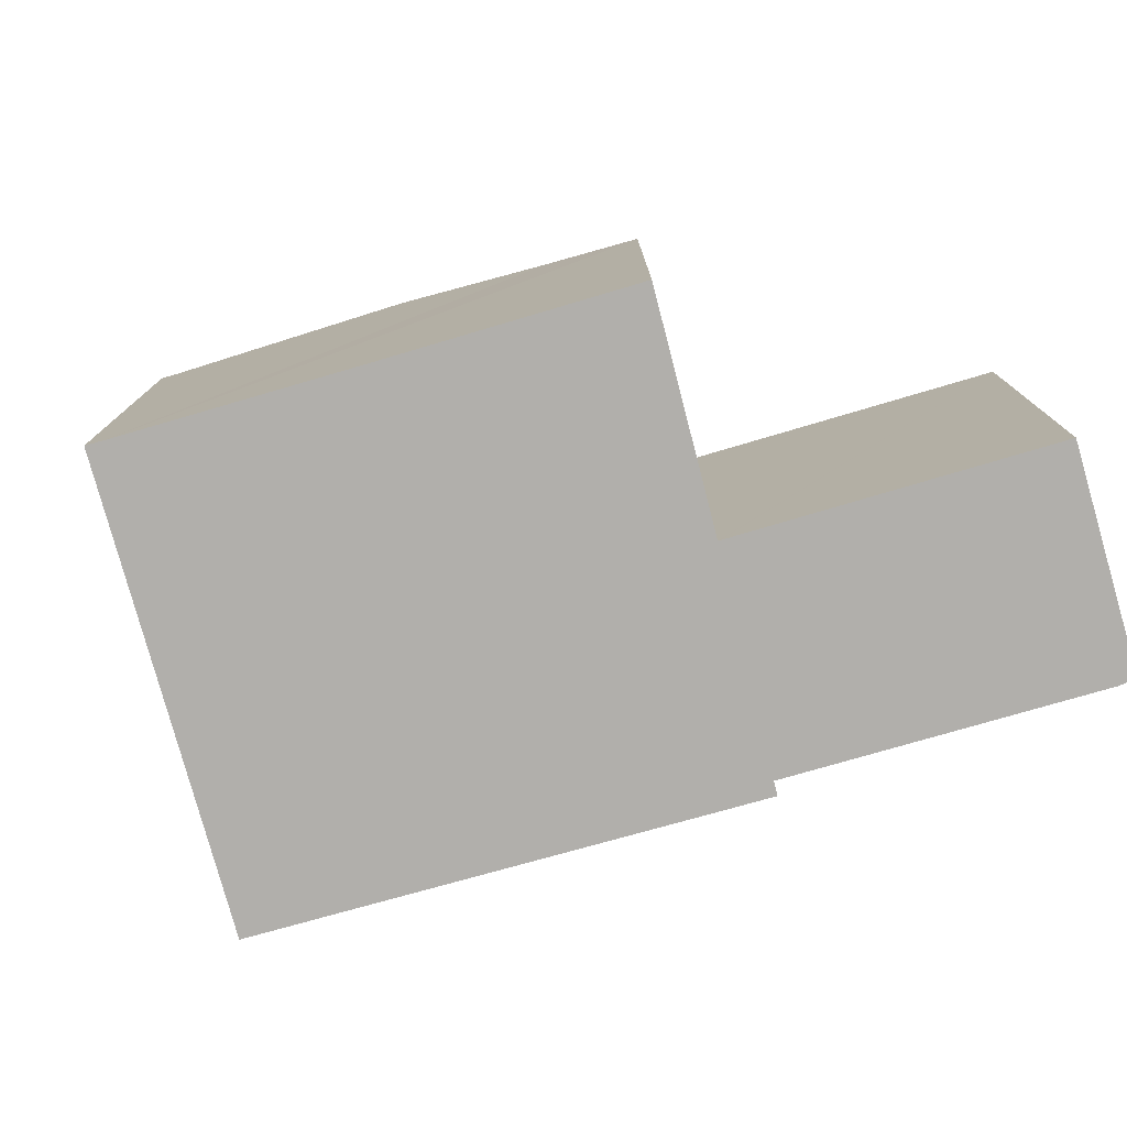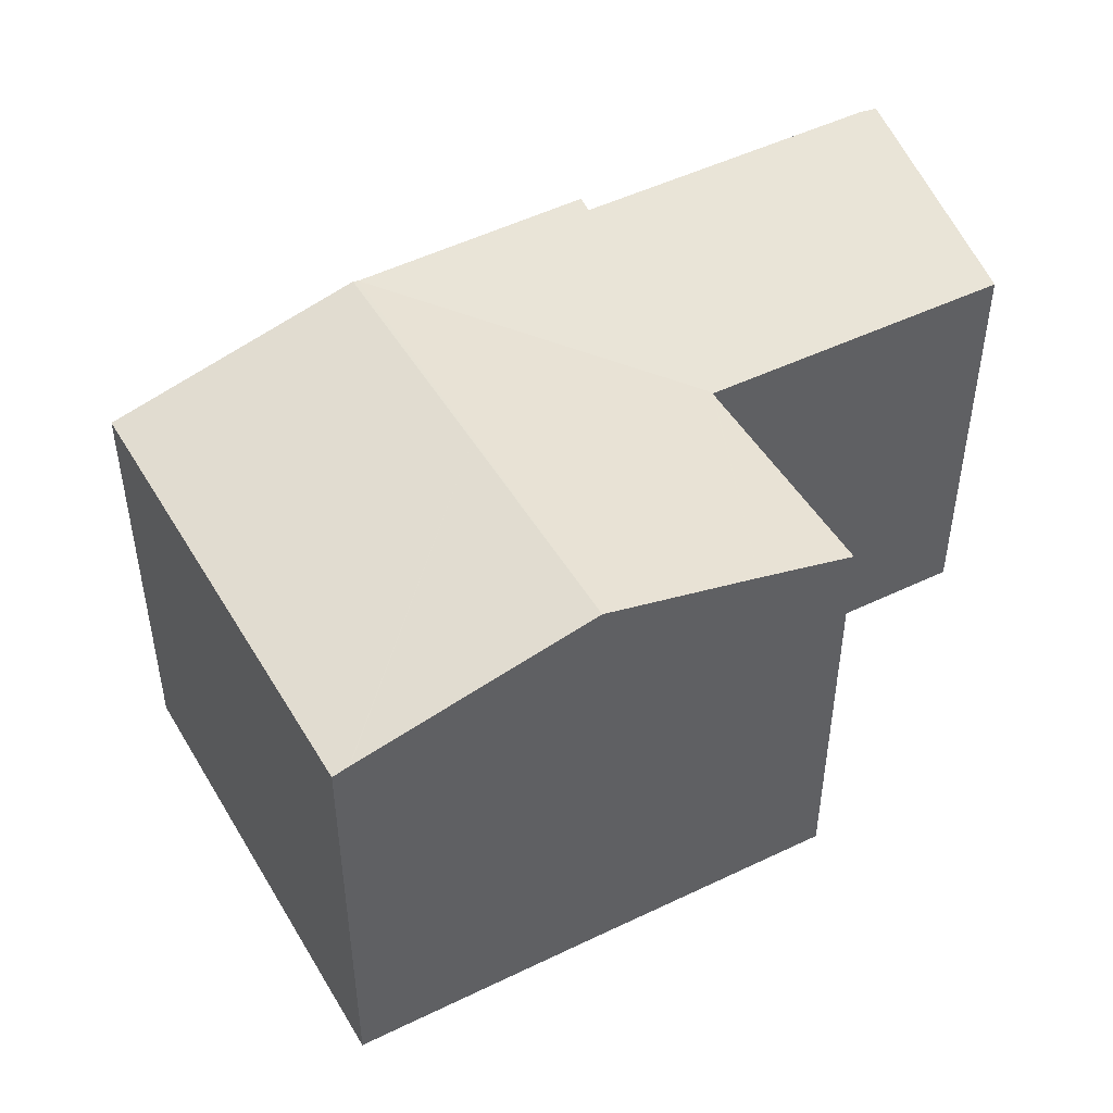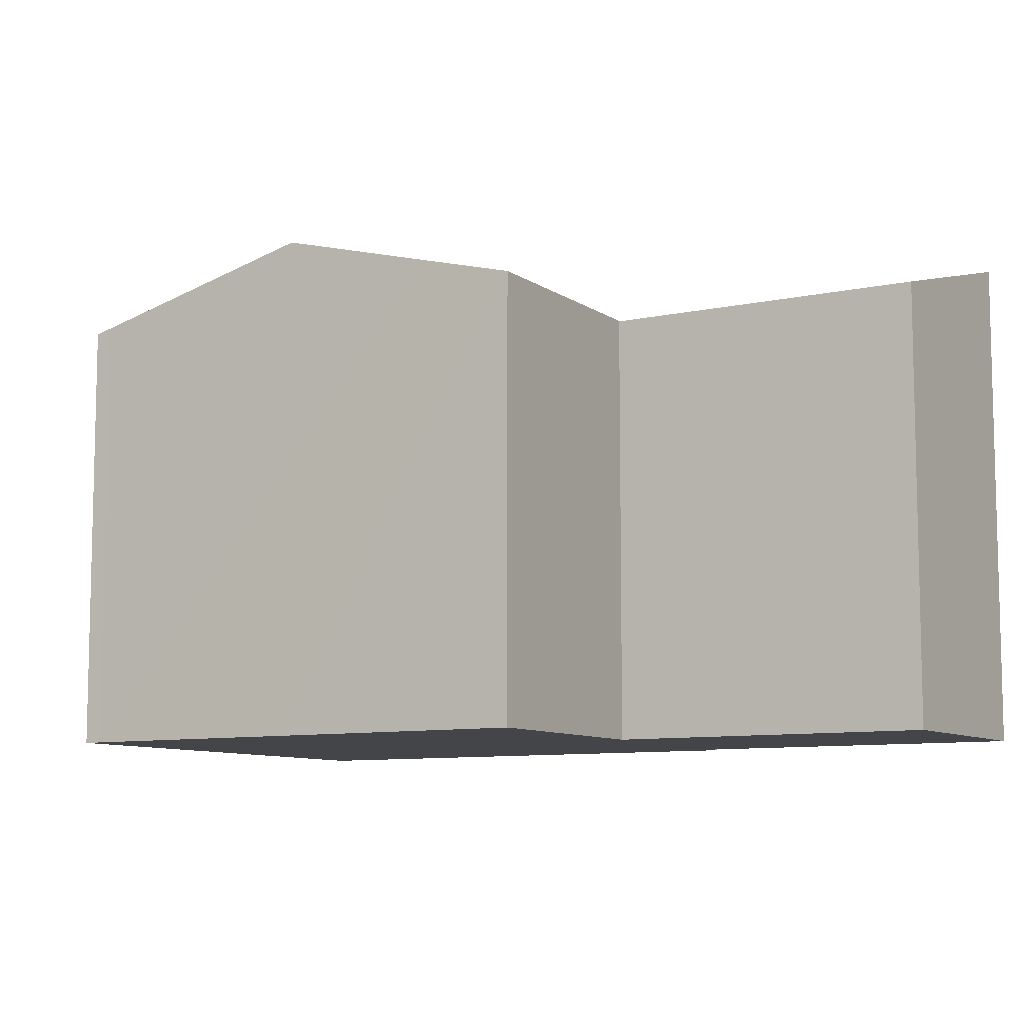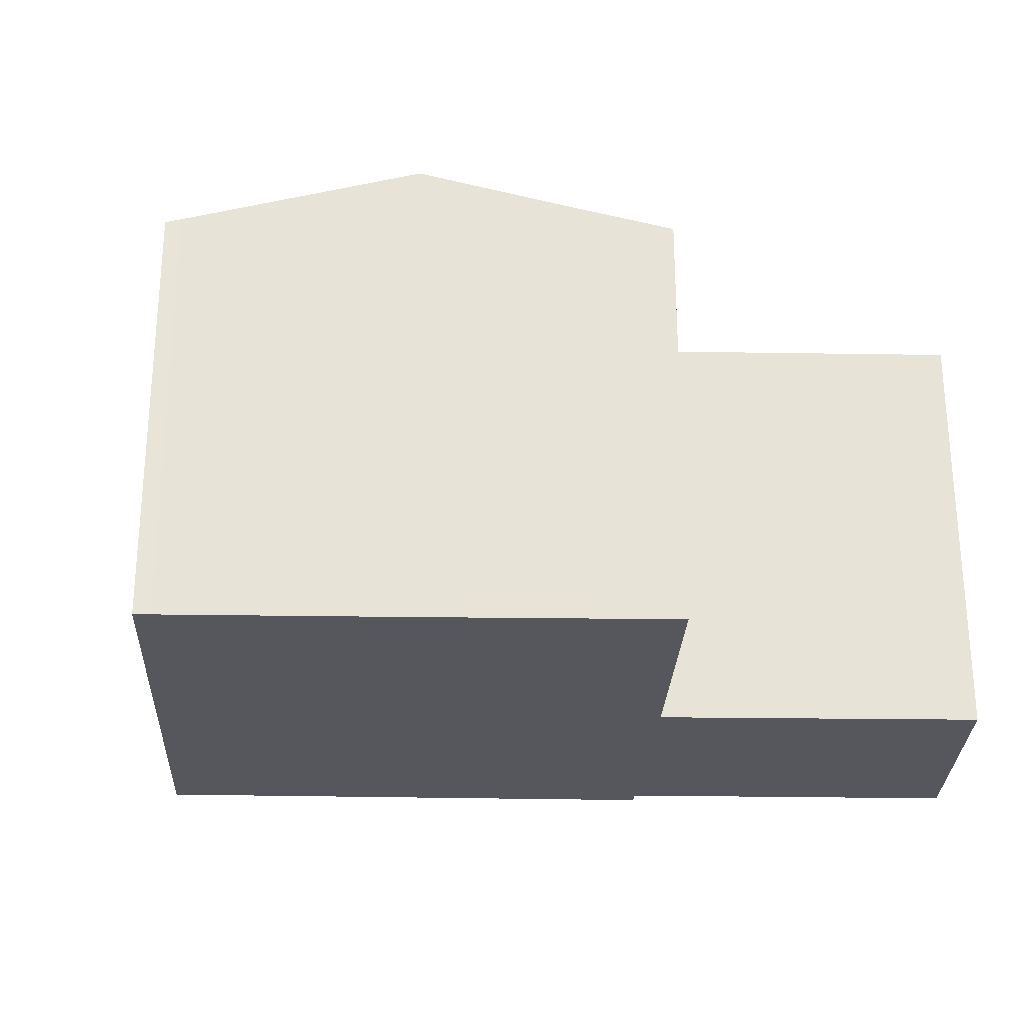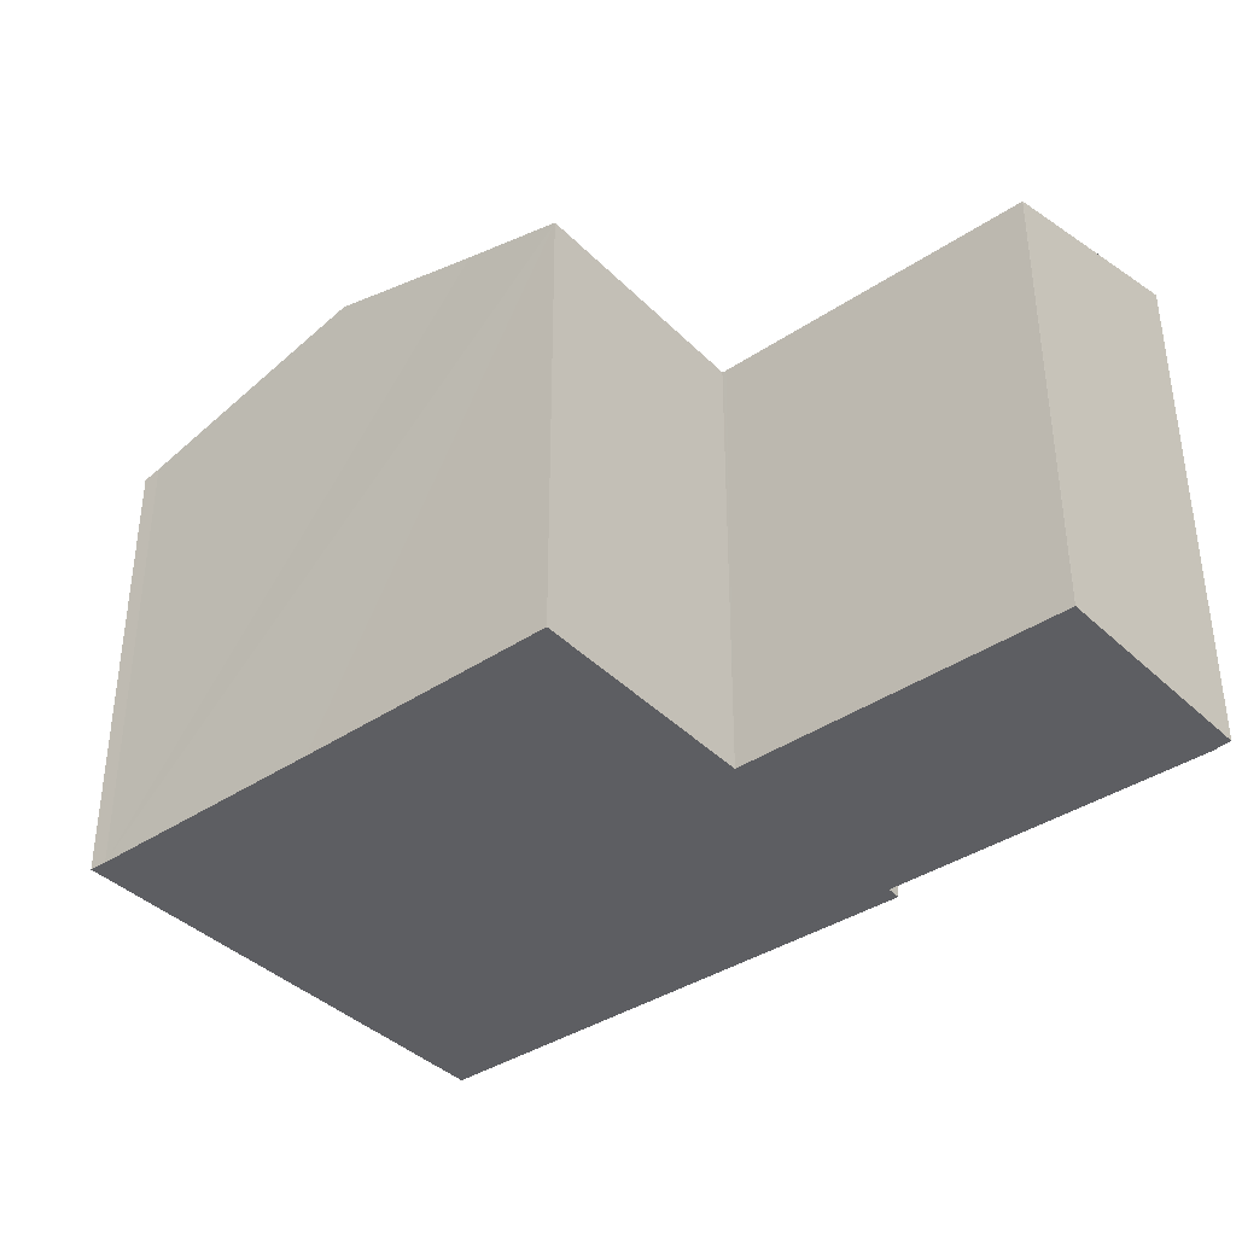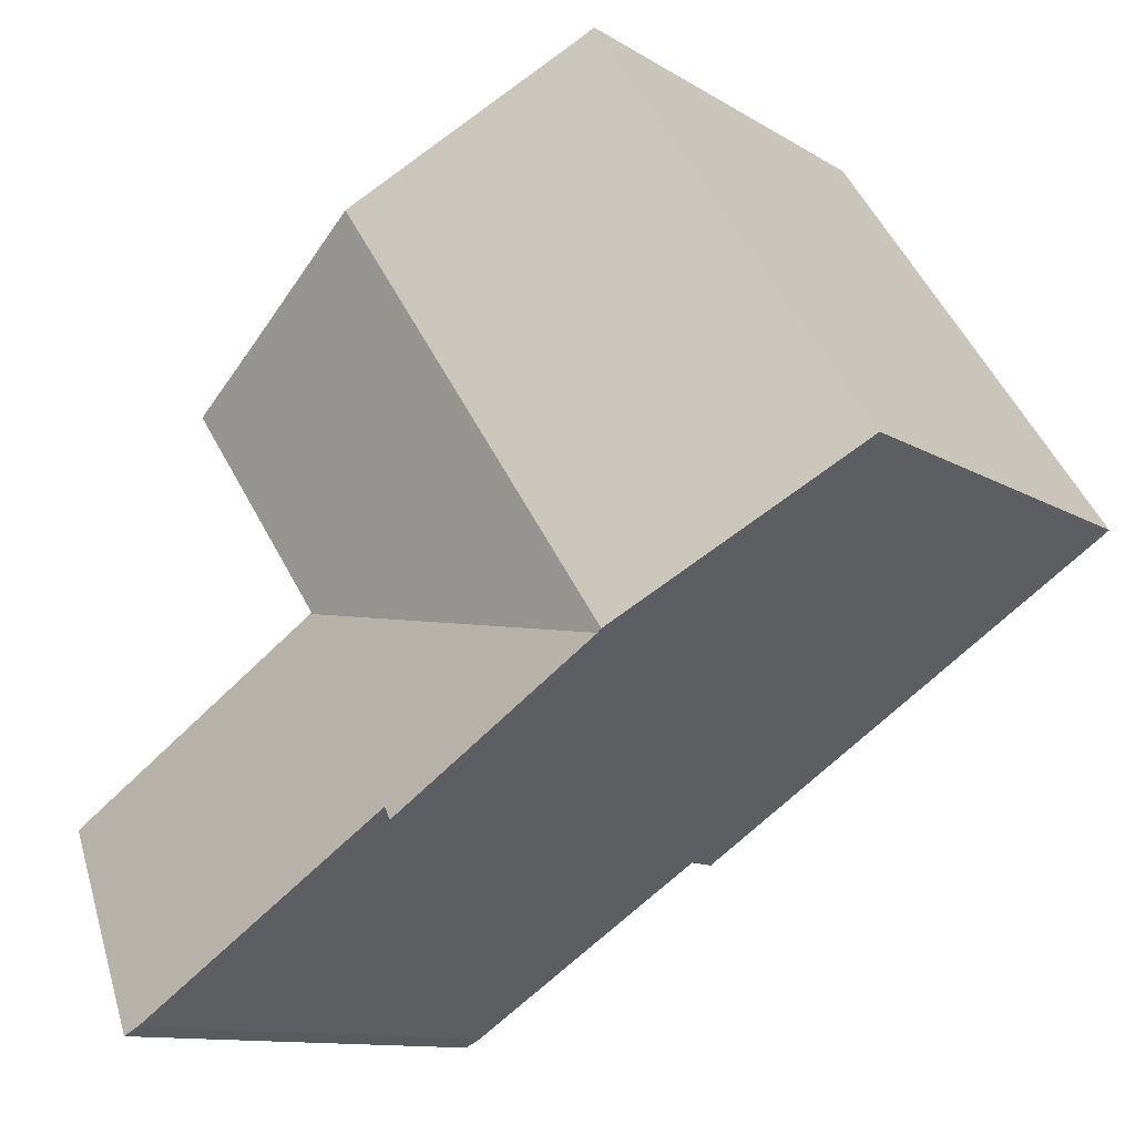
<metadata>
{"format":"obj","ext":"obj","renderer":"f3d","projection":"perspective","resolution":1024,"background":"white","views":[{"elev":-78.1,"azim":49.1,"up":"+Y"},{"elev":48.9,"azim":4.5,"up":"+Y"},{"elev":-8.8,"azim":64.0,"up":"+Y"},{"elev":-27.6,"azim":31.5,"up":"+Y"},{"elev":-38.3,"azim":73.1,"up":"+Y"},{"elev":-11.3,"azim":-145.7,"up":"+Z"}]}
</metadata>
<code>
v  3.803 12.45 5.657
v  0.367 12.56 -0.243
v  0 12.45 7.622e-16
v  6.09 14.3 -4.029
v  9.917 14.3 1.662
v  7.481 12.45 11.13
v  7.852 12.56 10.88
v  7.889 12.57 10.85
v  13.61 14.3 7.154
v  6.214 14.26 -4.111
v  15.98 12.45 -2.369
v  16.03 12.44 -2.401
v  17.39 13.16 4.715
v  16.02 12.45 -2.321
v  19.8 12.44 3.188
v  23.74 12.42 -7.371
v  23.49 12.42 -7.183
v  23.75 12.42 -7.353
v  20.28 14.14 -12.76
v  21.68 12.42 -6.02
v  16.08 12.44 -2.434
v  19.81 14.15 -12.52
v  12.5 14.16 -7.768
v  12.25 14.16 -7.606
v  12.01 14.27 -7.943
v  7.889 -6.644e-16 10.85
v  7.481 -6.813e-16 11.13
v  7.852 -6.659e-16 10.88
v  13.61 -4.381e-16 7.154
v  19.8 -1.952e-16 3.188
v  17.39 -2.887e-16 4.715
v  15.98 1.451e-16 -2.369
v  16.03 1.47e-16 -2.401
v  23.49 4.398e-16 -7.183
v  23.75 4.502e-16 -7.353
v  16.08 1.49e-16 -2.434
v  21.68 3.686e-16 -6.02
v  16.02 1.421e-16 -2.321
v  23.74 4.513e-16 -7.371
v  20.28 7.811e-16 -12.76
v  12.01 4.864e-16 -7.943
v  12.25 4.657e-16 -7.606
v  19.81 7.667e-16 -12.52
v  12.5 4.757e-16 -7.768
v  0.367 1.488e-17 -0.243
v  0 0 0
v  6.09 2.467e-16 -4.029
v  6.214 2.517e-16 -4.111
v  3.803 -3.464e-16 5.657
g defaultobject
f 1 2 3
f 2 1 4
f 4 1 5
f 5 1 6
f 5 6 7
f 5 7 8
f 5 8 9
f 10 11 12
f 11 10 13
f 13 10 9
f 9 10 5
f 5 10 4
f 14 13 15
f 13 14 11
f 16 17 18
f 17 16 19
f 17 19 20
f 20 19 21
f 21 19 22
f 21 22 23
f 21 23 12
f 12 23 24
f 12 24 10
f 10 24 25
f 7 26 8
f 26 7 6
f 26 6 27
f 26 27 28
f 26 9 8
f 9 26 13
f 13 26 15
f 15 26 29
f 15 29 30
f 30 29 31
f 32 12 11
f 12 32 21
f 21 32 20
f 20 32 17
f 17 32 18
f 18 32 33
f 18 33 34
f 18 34 35
f 34 33 36
f 34 36 37
f 30 14 15
f 14 30 11
f 11 30 32
f 32 30 38
f 18 39 16
f 39 18 35
f 16 40 19
f 40 16 39
f 24 41 25
f 41 24 42
f 19 43 22
f 43 19 40
f 43 23 22
f 23 43 24
f 24 43 42
f 42 43 44
f 41 10 25
f 10 41 4
f 4 41 2
f 2 41 3
f 3 41 45
f 3 45 46
f 45 41 47
f 47 41 48
f 1 27 6
f 27 1 3
f 27 3 49
f 49 3 46
f 39 43 40
f 43 39 44
f 44 39 35
f 44 35 34
f 44 34 37
f 44 37 36
f 44 36 42
f 42 48 41
f 48 42 36
f 48 36 32
f 48 32 38
f 48 38 30
f 48 30 31
f 48 31 29
f 48 29 47
f 47 29 45
f 45 29 26
f 45 26 46
f 46 26 49
f 49 26 28
f 49 28 27

</code>
